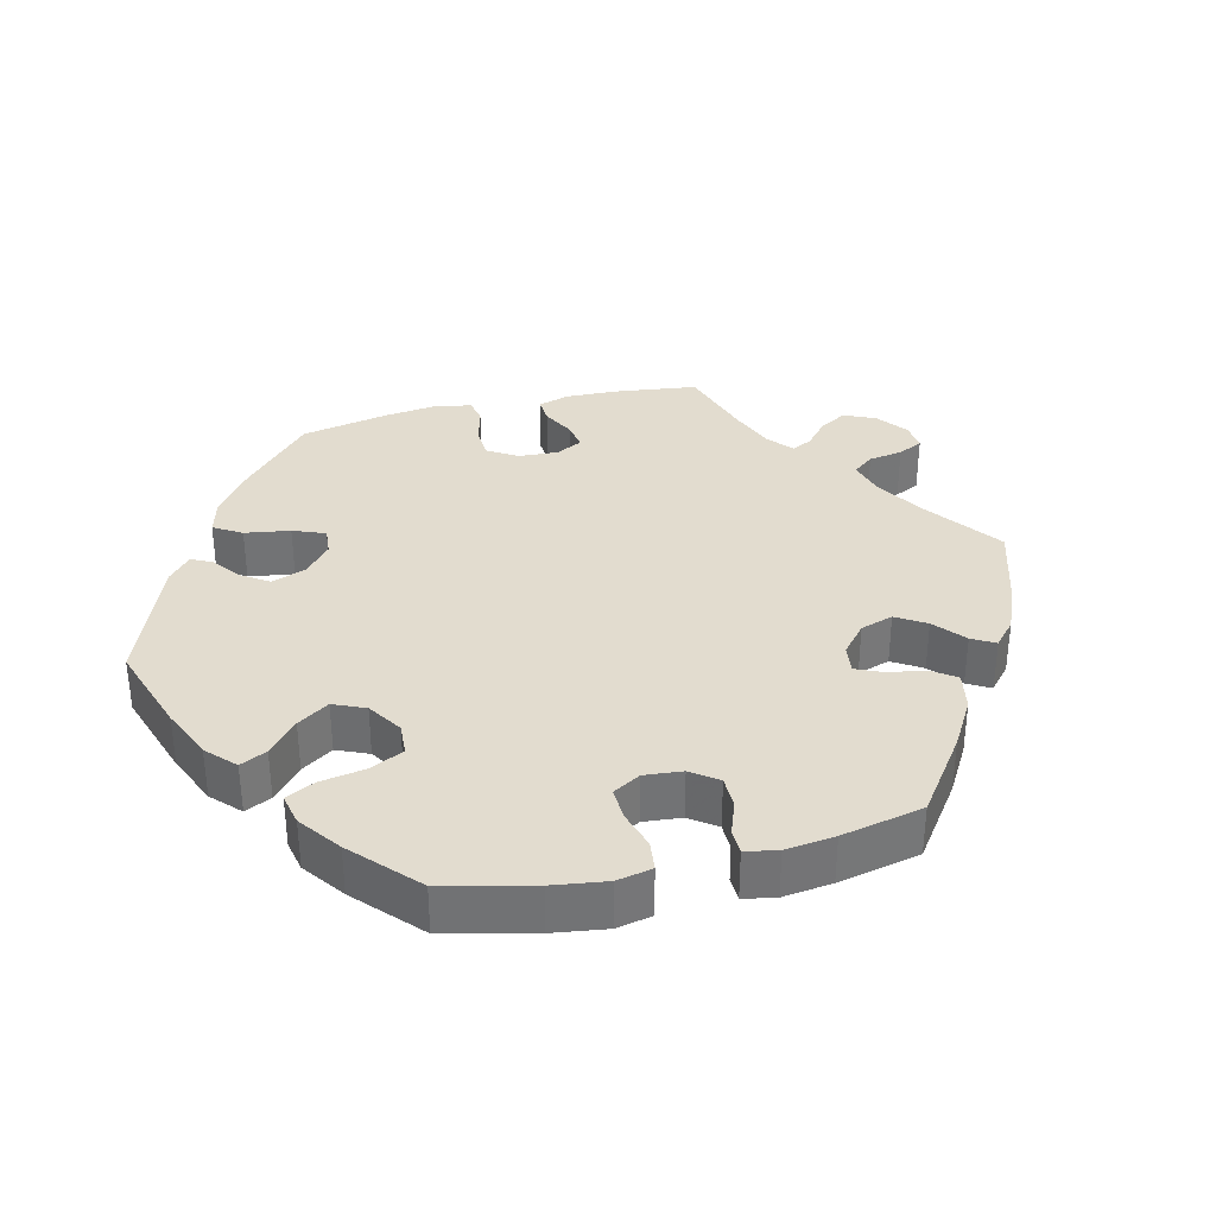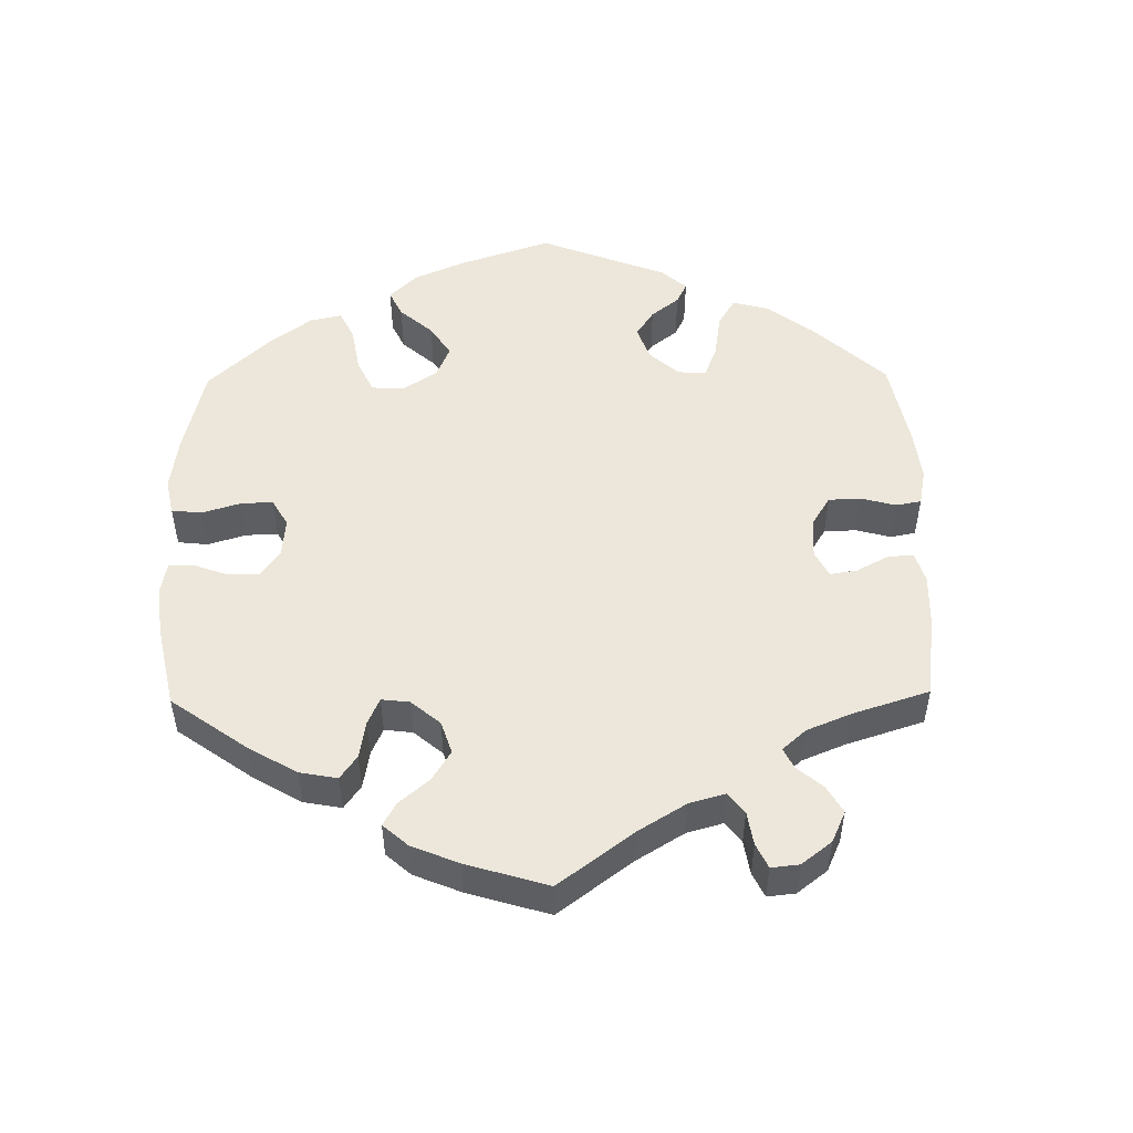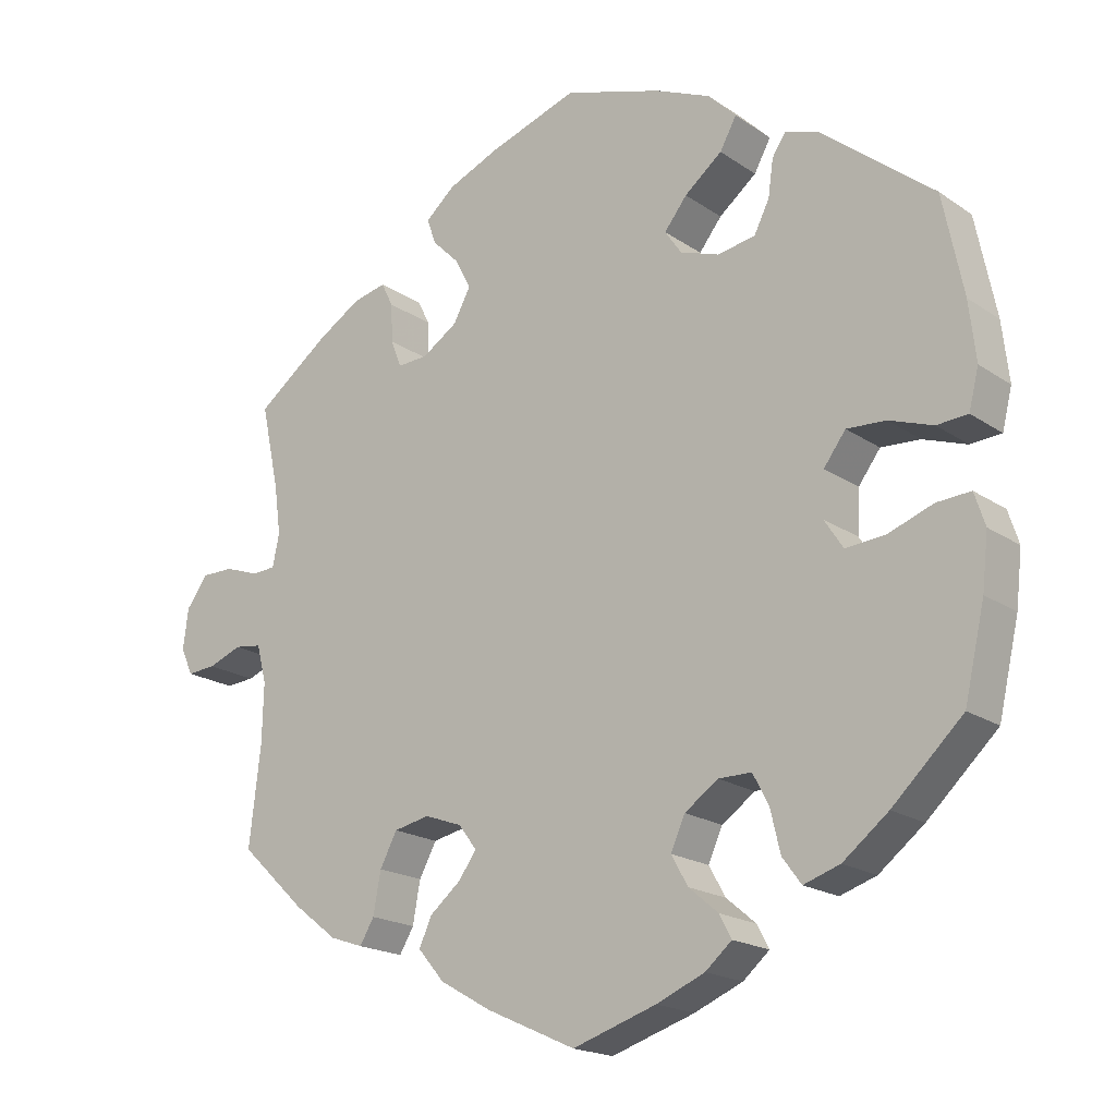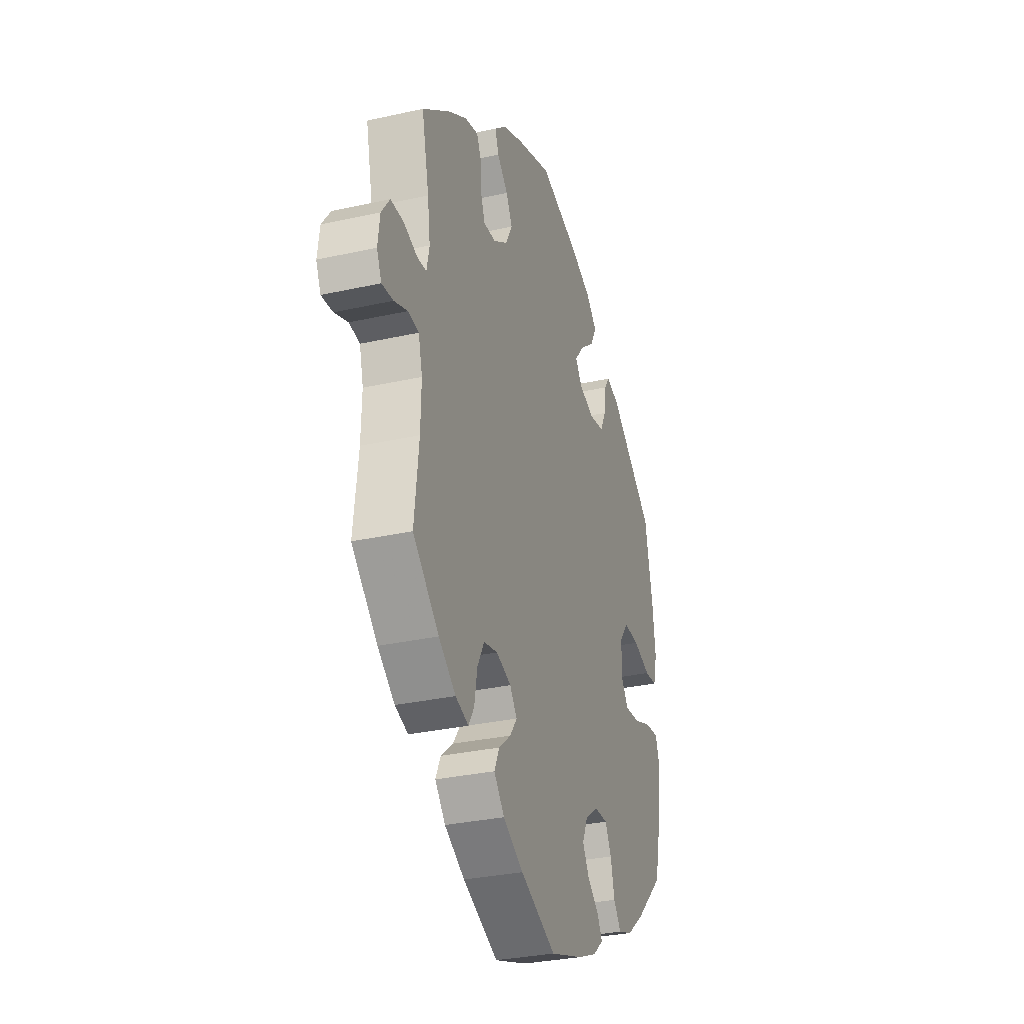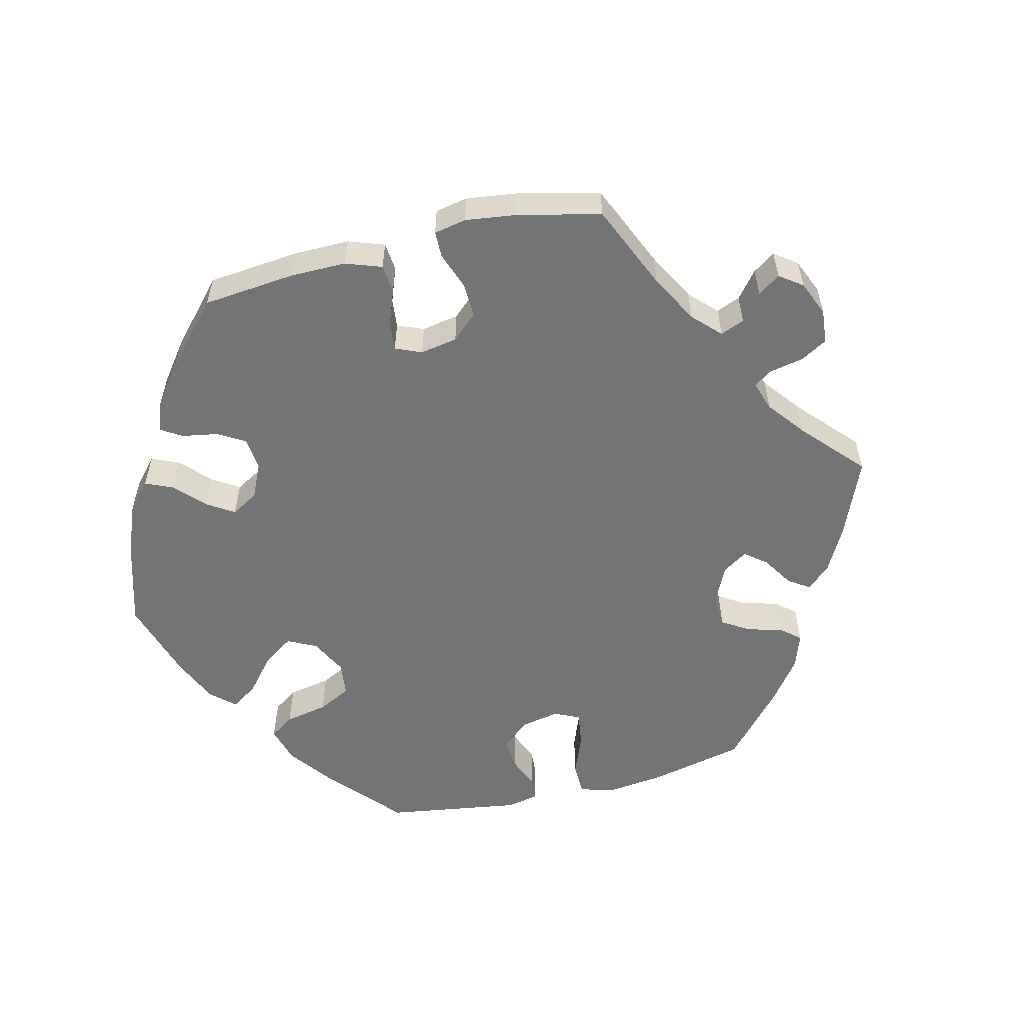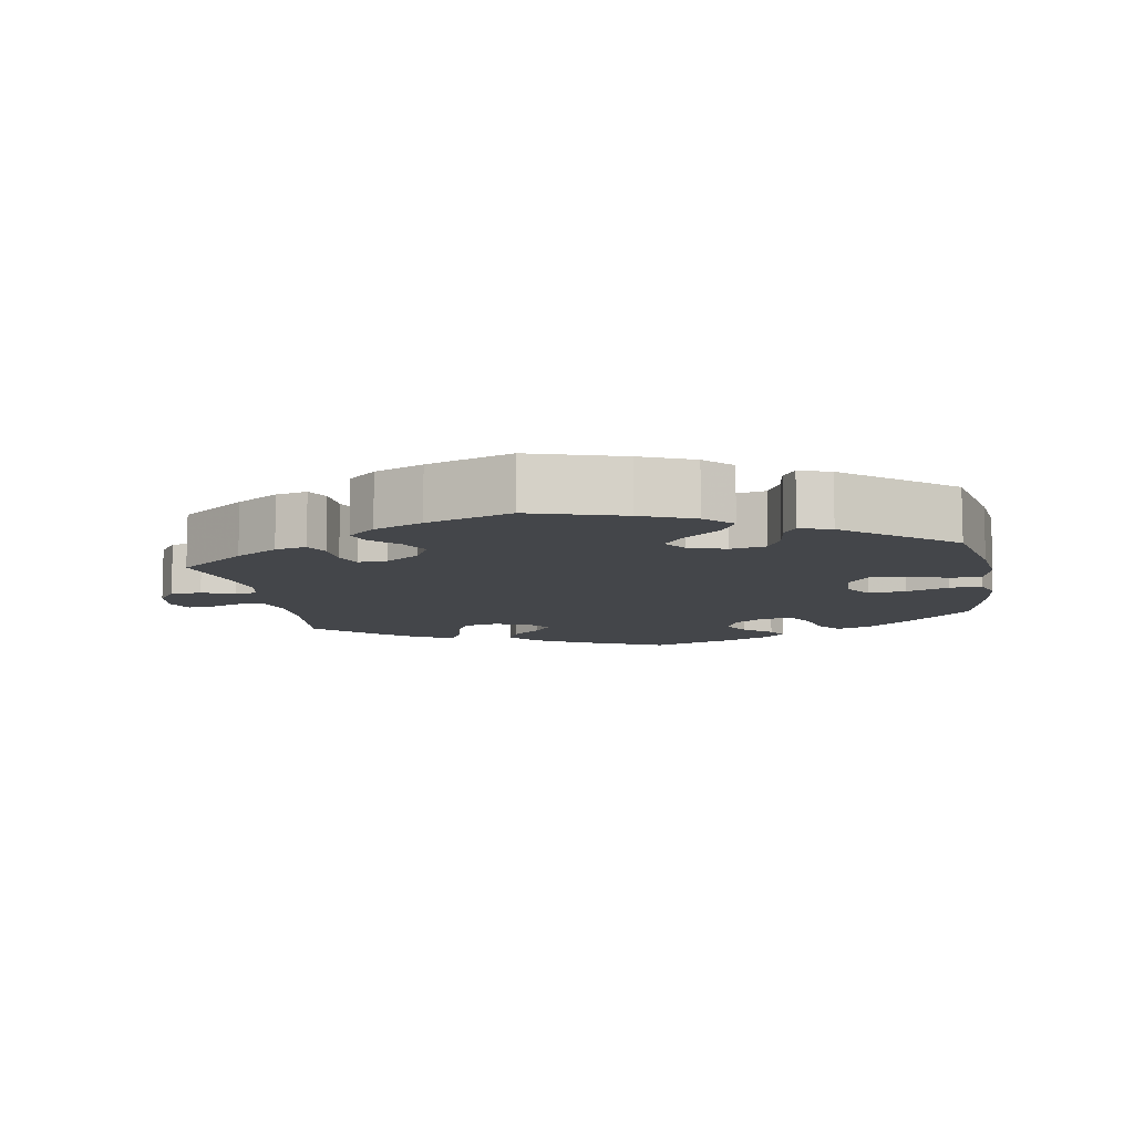
<metadata>
{"format":"obj","ext":"obj","renderer":"f3d","projection":"perspective","resolution":1024,"background":"white","views":[{"elev":34.6,"azim":136.3,"up":"+Y"},{"elev":51.1,"azim":-120.9,"up":"+Y"},{"elev":-18.9,"azim":38.2,"up":"+Z"},{"elev":-31.0,"azim":-72.2,"up":"+Z"},{"elev":-56.2,"azim":-136.1,"up":"+Y"},{"elev":-9.6,"azim":10.4,"up":"+Y"}]}
</metadata>
<code>
v 0.408 0.07 -0.376
v 0.348 0.07 -0.423
v 0.3 0.07 -0.439
v 0.275 0.07 -0.405
v 0.262 0.07 -0.35
v 0.241 0.07 -0.31
v 0.197 0.07 -0.31
v 0.153 0.07 -0.341
v 0.134 0.07 -0.383
v 0.156 0.07 -0.422
v 0.195 0.07 -0.455
v 0.211 0.07 -0.485
v 0.176 0.07 -0.515
v 0.112 0.07 -0.542
v 0.001 0.07 -0.578
v -0.118 0.07 -0.524
v -0.186 0.07 -0.485
v -0.221 0.07 -0.444
v -0.204 0.07 -0.407
v -0.163 0.07 -0.373
v -0.139 0.07 -0.34
v -0.163 0.07 -0.308
v -0.213 0.07 -0.29
v -0.26 0.07 -0.3
v -0.283 0.07 -0.343
v -0.293 0.07 -0.398
v -0.312 0.07 -0.43
v -0.356 0.07 -0.415
v -0.413 0.07 -0.371
v -0.5 0.07 -0.289
v -0.485 0.07 -0.159
v -0.483 0.07 -0.081
v -0.496 0.07 -0.03
v -0.532 0.07 -0.025
v -0.577 0.07 -0.042
v -0.615 0.07 -0.045
v -0.631 0.07 -0.009
v -0.624 0.07 0.044
v -0.596 0.07 0.083
v -0.553 0.07 0.083
v -0.507 0.07 0.067
v -0.476 0.07 0.069
v -0.467 0.07 0.112
v -0.476 0.07 0.178
v -0.5 0.07 0.289
v -0.405 0.07 0.361
v -0.345 0.07 0.398
v -0.301 0.07 0.408
v -0.285 0.07 0.376
v -0.283 0.07 0.325
v -0.269 0.07 0.289
v -0.228 0.07 0.291
v -0.181 0.07 0.322
v -0.158 0.07 0.365
v -0.179 0.07 0.405
v -0.215 0.07 0.441
v -0.227 0.07 0.475
v -0.188 0.07 0.509
v -0.12 0.07 0.538
v -0.001 0.07 0.578
v 0.129 0.07 0.537
v 0.203 0.07 0.505
v 0.24 0.07 0.468
v 0.218 0.07 0.428
v 0.168 0.07 0.388
v 0.138 0.07 0.35
v 0.16 0.07 0.318
v 0.212 0.07 0.3
v 0.262 0.07 0.309
v 0.282 0.07 0.349
v 0.289 0.07 0.398
v 0.307 0.07 0.425
v 0.351 0.07 0.41
v 0.5 0.07 0.29
v 0.527 0.07 0.158
v 0.536 0.07 0.08
v 0.523 0.07 0.028
v 0.482 0.07 0.025
v 0.424 0.07 0.045
v 0.372 0.07 0.048
v 0.343 0.07 0.009
v 0.34 0.07 -0.048
v 0.365 0.07 -0.086
v 0.417 0.07 -0.082
v 0.477 0.07 -0.06
v 0.522 0.07 -0.057
v 0.536 0.07 -0.1
v 0.528 0.07 -0.171
v 0.501 0.07 -0.288
v 0.408 0 -0.376
v 0.348 0 -0.423
v 0.3 0 -0.439
v 0.275 0 -0.405
v 0.262 0 -0.35
v 0.241 0 -0.31
v 0.197 0 -0.31
v 0.153 0 -0.341
v 0.134 0 -0.383
v 0.156 0 -0.422
v 0.195 0 -0.455
v 0.211 0 -0.485
v 0.176 0 -0.515
v 0.112 0 -0.542
v 0.001 0 -0.578
v -0.118 0 -0.524
v -0.186 0 -0.485
v -0.221 0 -0.444
v -0.204 0 -0.407
v -0.163 0 -0.373
v -0.139 0 -0.34
v -0.163 0 -0.308
v -0.213 0 -0.29
v -0.26 0 -0.3
v -0.283 0 -0.343
v -0.293 0 -0.398
v -0.312 0 -0.43
v -0.356 0 -0.415
v -0.413 0 -0.371
v -0.5 0 -0.289
v -0.485 0 -0.159
v -0.483 0 -0.081
v -0.496 0 -0.03
v -0.532 0 -0.025
v -0.577 0 -0.042
v -0.615 0 -0.045
v -0.631 0 -0.009
v -0.624 0 0.044
v -0.596 0 0.083
v -0.553 0 0.083
v -0.507 0 0.067
v -0.476 0 0.069
v -0.467 0 0.112
v -0.476 0 0.178
v -0.5 0 0.289
v -0.405 0 0.361
v -0.345 0 0.398
v -0.301 0 0.408
v -0.285 0 0.376
v -0.283 0 0.325
v -0.269 0 0.289
v -0.228 0 0.291
v -0.181 0 0.322
v -0.158 0 0.365
v -0.179 0 0.405
v -0.215 0 0.441
v -0.227 0 0.475
v -0.188 0 0.509
v -0.12 0 0.538
v -0.001 0 0.578
v 0.129 0 0.537
v 0.203 0 0.505
v 0.24 0 0.468
v 0.218 0 0.428
v 0.168 0 0.388
v 0.138 0 0.35
v 0.16 0 0.318
v 0.212 0 0.3
v 0.262 0 0.309
v 0.282 0 0.349
v 0.289 0 0.398
v 0.307 0 0.425
v 0.351 0 0.41
v 0.5 0 0.29
v 0.527 0 0.158
v 0.536 0 0.08
v 0.523 0 0.028
v 0.482 0 0.025
v 0.424 0 0.045
v 0.372 0 0.048
v 0.343 0 0.009
v 0.34 0 -0.048
v 0.365 0 -0.086
v 0.417 0 -0.082
v 0.477 0 -0.06
v 0.522 0 -0.057
v 0.536 0 -0.1
v 0.528 0 -0.171
v 0.501 0 -0.288
f 84 85 86 87
f 83 84 87 88
f 76 77 78 79
f 76 79 80
f 75 76 80
f 74 75 80
f 73 74 80 81
f 70 71 72 73
f 69 70 73 81
f 62 63 64 65
f 62 65 66
f 61 62 66
f 60 61 66
f 59 60 66
f 58 59 66 67
f 55 56 57 58
f 54 55 58 67
f 47 48 49 50
f 47 50 51
f 44 45 46 47
f 43 44 47 51
f 42 43 51 52
f 38 39 40 41
f 38 41 42
f 37 38 42
f 34 35 36 37
f 33 34 37 42
f 32 33 42 52
f 28 29 30 31
f 25 26 27 28
f 24 25 28 31
f 23 24 31 32
f 17 18 19 20
f 17 20 21
f 16 17 21
f 15 16 21
f 14 15 21
f 13 14 21 22
f 10 11 12 13
f 9 10 13 22
f 2 3 4 5
f 2 5 6
f 1 2 6
f 83 88 89 1
f 68 69 81 82
f 54 67 68 82
f 53 54 82 83
f 8 9 22 23
f 7 8 23 32
f 6 7 32 52
f 52 53 83
f 1 6 52 83
f 176 175 174 173
f 177 176 173 172
f 168 167 166 165
f 169 168 165
f 169 165 164
f 169 164 163
f 170 169 163 162
f 162 161 160 159
f 170 162 159 158
f 154 153 152 151
f 155 154 151
f 155 151 150
f 155 150 149
f 155 149 148
f 156 155 148 147
f 147 146 145 144
f 156 147 144 143
f 139 138 137 136
f 140 139 136
f 136 135 134 133
f 140 136 133 132
f 141 140 132 131
f 130 129 128 127
f 131 130 127
f 131 127 126
f 126 125 124 123
f 131 126 123 122
f 141 131 122 121
f 120 119 118 117
f 117 116 115 114
f 120 117 114 113
f 121 120 113 112
f 109 108 107 106
f 110 109 106
f 110 106 105
f 110 105 104
f 110 104 103
f 111 110 103 102
f 102 101 100 99
f 111 102 99 98
f 94 93 92 91
f 95 94 91
f 95 91 90
f 90 178 177 172
f 171 170 158 157
f 171 157 156 143
f 172 171 143 142
f 112 111 98 97
f 121 112 97 96
f 141 121 96 95
f 172 142 141
f 172 141 95 90
f 1 90 91 2
f 2 91 92 3
f 3 92 93 4
f 4 93 94 5
f 5 94 95 6
f 6 95 96 7
f 7 96 97 8
f 8 97 98 9
f 9 98 99 10
f 10 99 100 11
f 11 100 101 12
f 12 101 102 13
f 13 102 103 14
f 14 103 104 15
f 15 104 105 16
f 16 105 106 17
f 17 106 107 18
f 18 107 108 19
f 19 108 109 20
f 20 109 110 21
f 21 110 111 22
f 22 111 112 23
f 23 112 113 24
f 24 113 114 25
f 25 114 115 26
f 26 115 116 27
f 27 116 117 28
f 28 117 118 29
f 29 118 119 30
f 30 119 120 31
f 31 120 121 32
f 32 121 122 33
f 33 122 123 34
f 34 123 124 35
f 35 124 125 36
f 36 125 126 37
f 37 126 127 38
f 38 127 128 39
f 39 128 129 40
f 40 129 130 41
f 41 130 131 42
f 42 131 132 43
f 43 132 133 44
f 44 133 134 45
f 45 134 135 46
f 46 135 136 47
f 47 136 137 48
f 48 137 138 49
f 49 138 139 50
f 50 139 140 51
f 51 140 141 52
f 52 141 142 53
f 53 142 143 54
f 54 143 144 55
f 55 144 145 56
f 56 145 146 57
f 57 146 147 58
f 58 147 148 59
f 59 148 149 60
f 60 149 150 61
f 61 150 151 62
f 62 151 152 63
f 63 152 153 64
f 64 153 154 65
f 65 154 155 66
f 66 155 156 67
f 67 156 157 68
f 68 157 158 69
f 69 158 159 70
f 70 159 160 71
f 71 160 161 72
f 72 161 162 73
f 73 162 163 74
f 74 163 164 75
f 75 164 165 76
f 76 165 166 77
f 77 166 167 78
f 78 167 168 79
f 79 168 169 80
f 80 169 170 81
f 81 170 171 82
f 82 171 172 83
f 83 172 173 84
f 84 173 174 85
f 85 174 175 86
f 86 175 176 87
f 87 176 177 88
f 88 177 178 89
f 89 178 90 1

</code>
